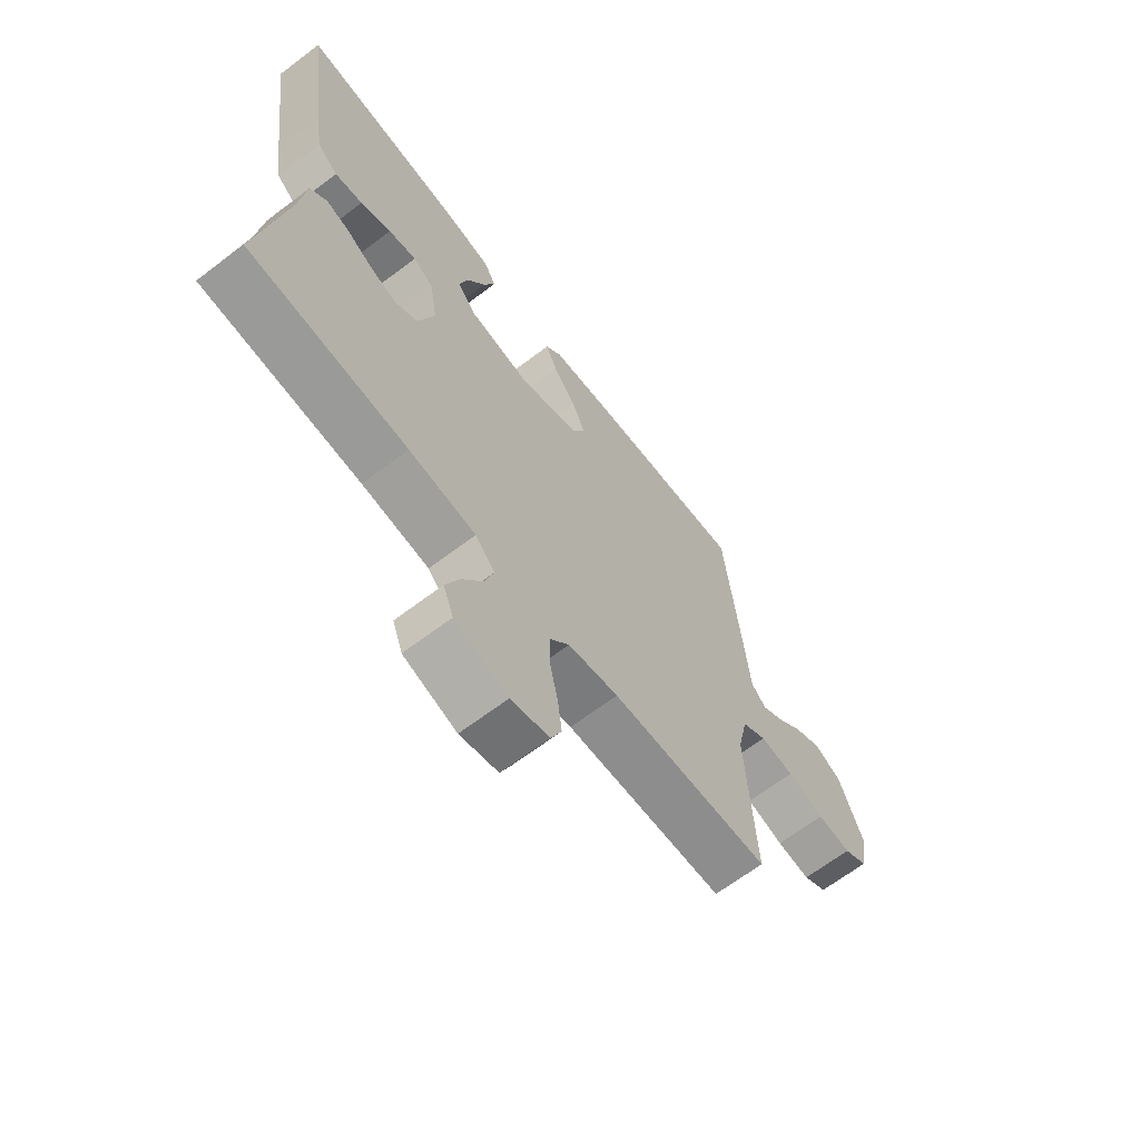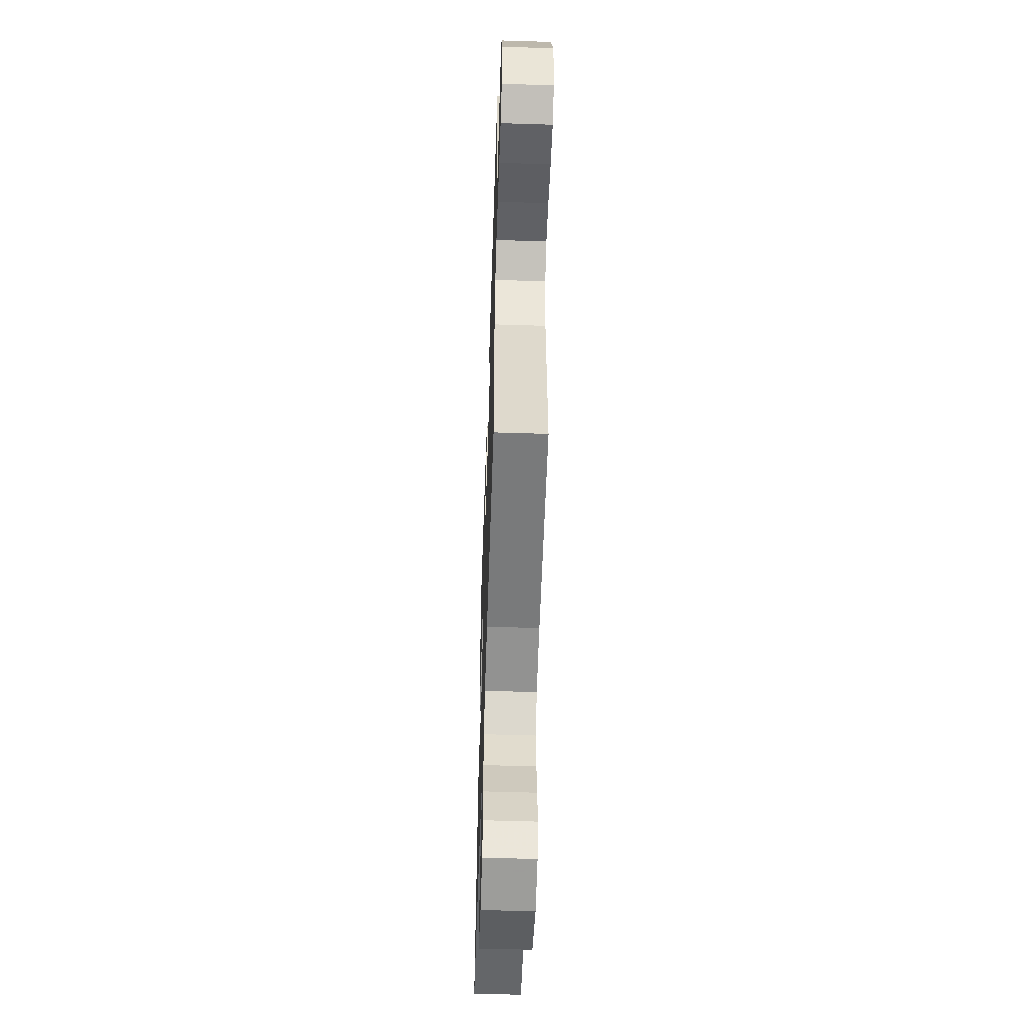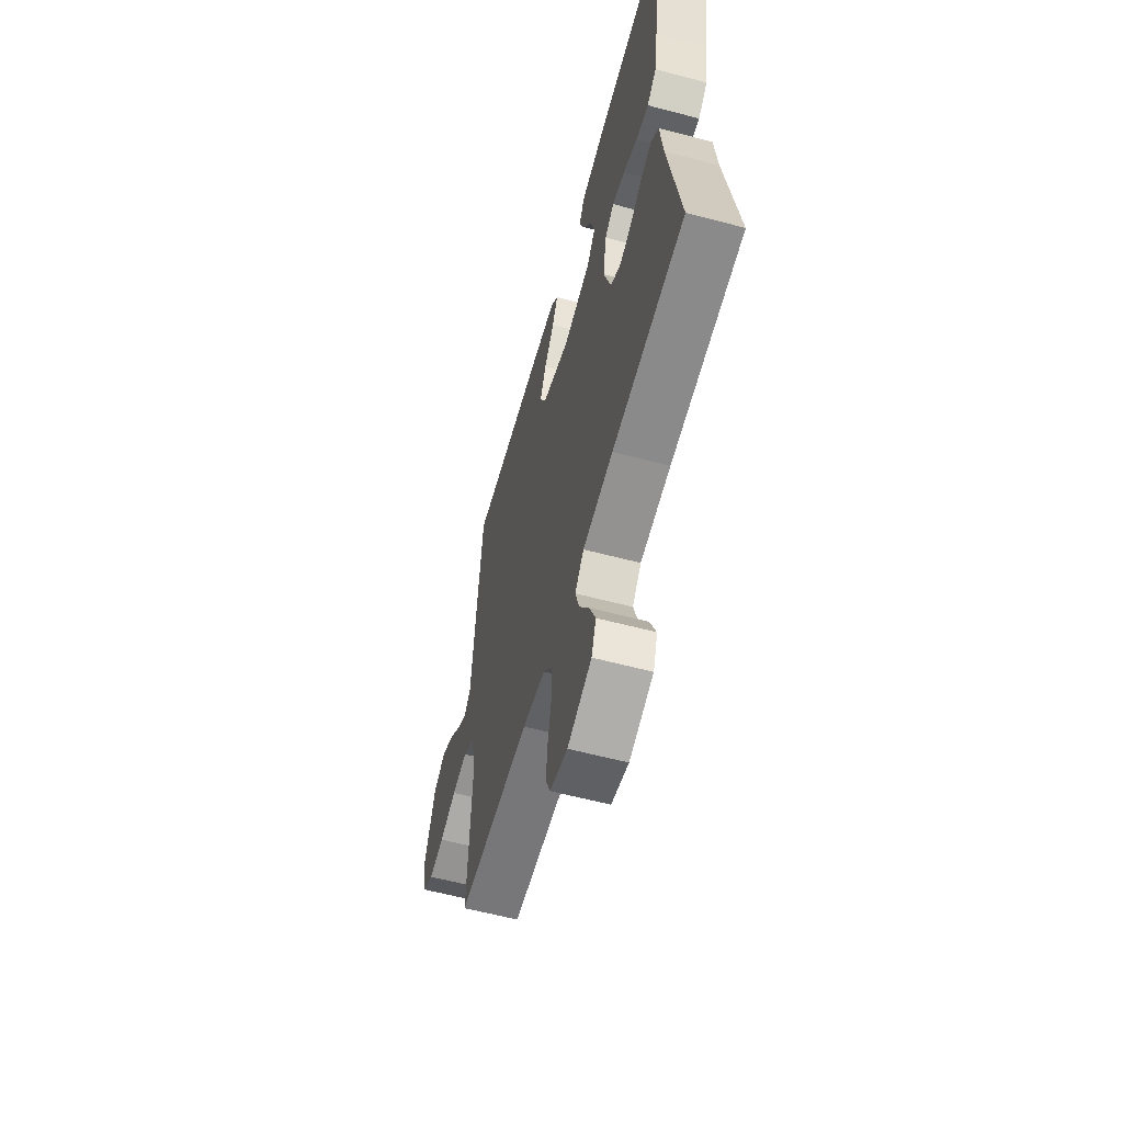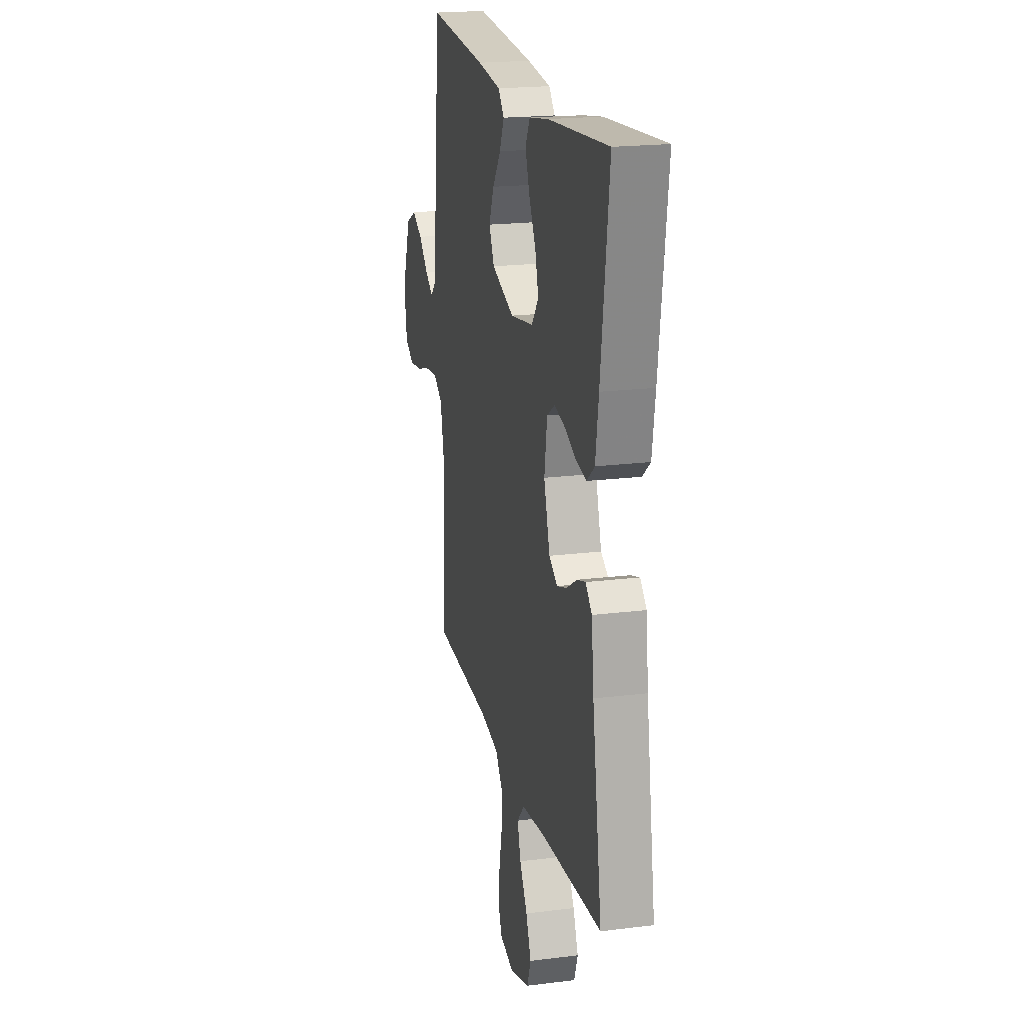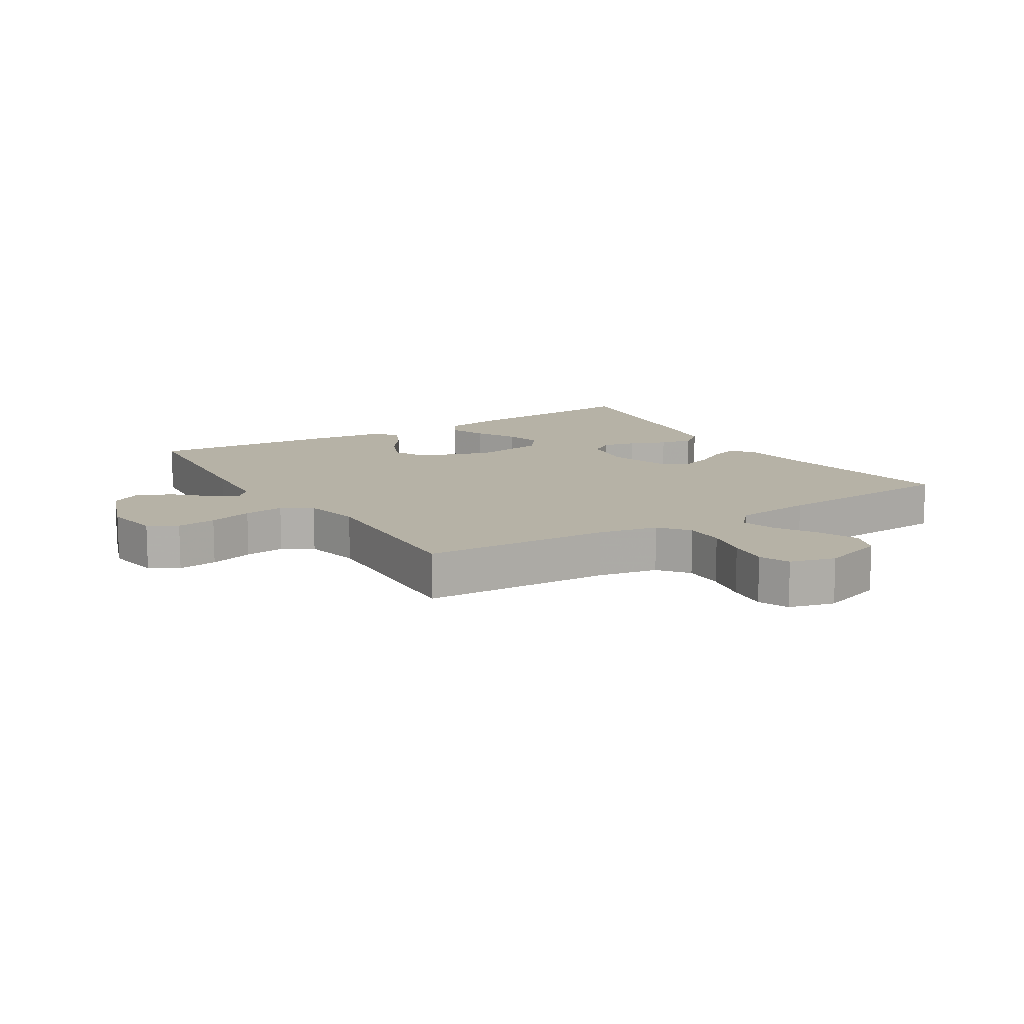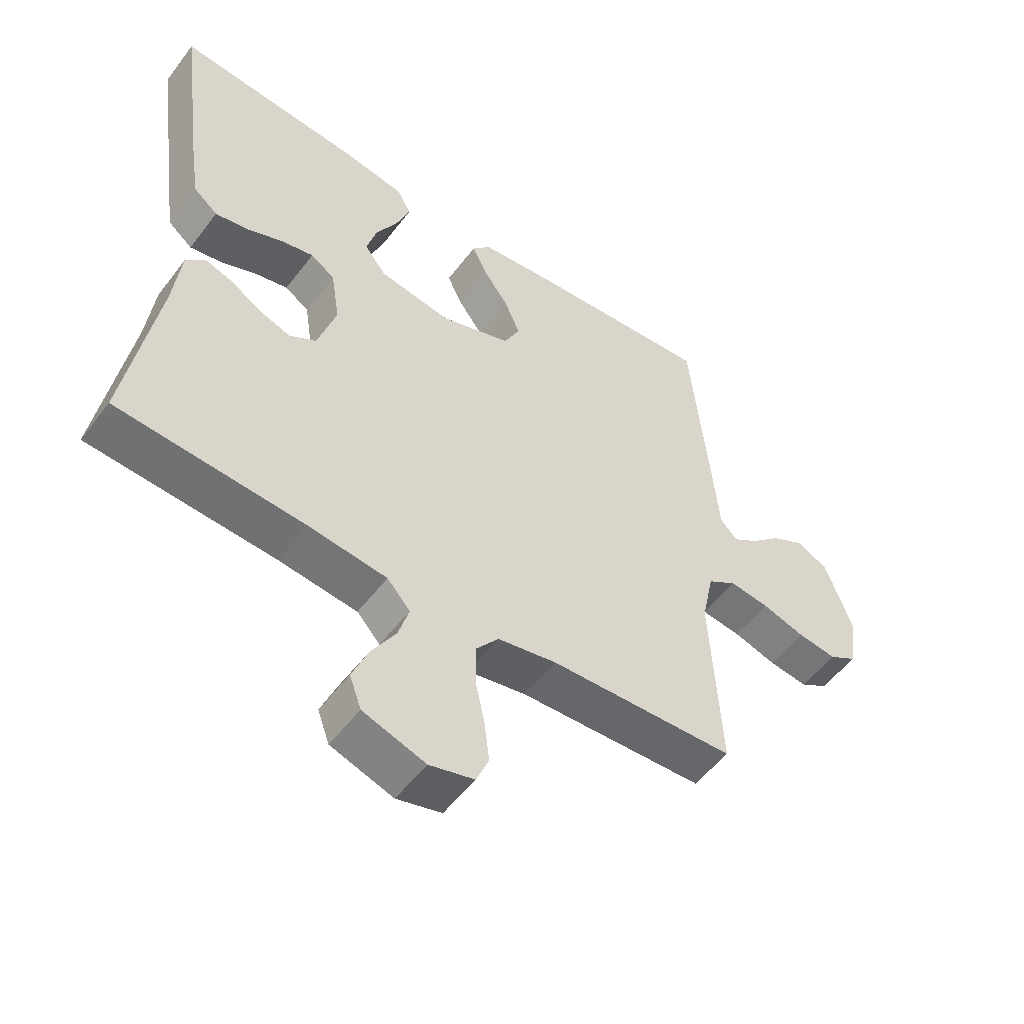
<metadata>
{"format":"obj","ext":"obj","renderer":"f3d","projection":"perspective","resolution":1024,"background":"white","views":[{"elev":-66.5,"azim":-52.8,"up":"+Z"},{"elev":-55.5,"azim":88.1,"up":"+Z"},{"elev":-59.7,"azim":-105.2,"up":"+Z"},{"elev":20.1,"azim":-102.9,"up":"+Z"},{"elev":12.2,"azim":148.1,"up":"+Y"},{"elev":-53.3,"azim":-36.3,"up":"+Z"}]}
</metadata>
<code>
v -0.5 0.07 -0.5
v -0.451 0.07 -0.2
v -0.439 0.07 -0.093
v -0.407 0.07 -0.062
v -0.363 0.07 -0.076
v -0.312 0.07 -0.107
v -0.262 0.07 -0.124
v -0.219 0.07 -0.098
v -0.189 0.07 0
v -0.203 0.07 0.09
v -0.242 0.07 0.116
v -0.295 0.07 0.104
v -0.353 0.07 0.08
v -0.406 0.07 0.07
v -0.445 0.07 0.102
v -0.46 0.07 0.2
v -0.5 0.07 0.5
v -0.2 0.07 0.474
v -0.101 0.07 0.457
v -0.078 0.07 0.415
v -0.1 0.07 0.356
v -0.135 0.07 0.291
v -0.151 0.07 0.232
v -0.116 0.07 0.187
v 0 0.07 0.168
v 0.114 0.07 0.208
v 0.14 0.07 0.261
v 0.115 0.07 0.32
v 0.073 0.07 0.378
v 0.05 0.07 0.428
v 0.08 0.07 0.462
v 0.2 0.07 0.476
v 0.5 0.07 0.5
v 0.529 0.07 0.2
v 0.54 0.07 0.076
v 0.568 0.07 0.047
v 0.609 0.07 0.074
v 0.658 0.07 0.12
v 0.711 0.07 0.148
v 0.762 0.07 0.121
v 0.806 0.07 0
v 0.792 0.07 -0.089
v 0.747 0.07 -0.116
v 0.684 0.07 -0.108
v 0.614 0.07 -0.087
v 0.55 0.07 -0.079
v 0.503 0.07 -0.109
v 0.484 0.07 -0.2
v 0.5 0.07 -0.5
v 0.2 0.07 -0.513
v 0.105 0.07 -0.531
v 0.068 0.07 -0.578
v 0.069 0.07 -0.643
v 0.084 0.07 -0.713
v 0.092 0.07 -0.778
v 0.072 0.07 -0.826
v 0 0.07 -0.845
v -0.1 0.07 -0.812
v -0.119 0.07 -0.76
v -0.093 0.07 -0.697
v -0.054 0.07 -0.633
v -0.037 0.07 -0.576
v -0.074 0.07 -0.535
v -0.2 0.07 -0.52
v -0.5 0 -0.5
v -0.451 0 -0.2
v -0.439 0 -0.093
v -0.407 0 -0.062
v -0.363 0 -0.076
v -0.312 0 -0.107
v -0.262 0 -0.124
v -0.219 0 -0.098
v -0.189 0 0
v -0.203 0 0.09
v -0.242 0 0.116
v -0.295 0 0.104
v -0.353 0 0.08
v -0.406 0 0.07
v -0.445 0 0.102
v -0.46 0 0.2
v -0.5 0 0.5
v -0.2 0 0.474
v -0.101 0 0.457
v -0.078 0 0.415
v -0.1 0 0.356
v -0.135 0 0.291
v -0.151 0 0.232
v -0.116 0 0.187
v 0 0 0.168
v 0.114 0 0.208
v 0.14 0 0.261
v 0.115 0 0.32
v 0.073 0 0.378
v 0.05 0 0.428
v 0.08 0 0.462
v 0.2 0 0.476
v 0.5 0 0.5
v 0.529 0 0.2
v 0.54 0 0.076
v 0.568 0 0.047
v 0.609 0 0.074
v 0.658 0 0.12
v 0.711 0 0.148
v 0.762 0 0.121
v 0.806 0 0
v 0.792 0 -0.089
v 0.747 0 -0.116
v 0.684 0 -0.108
v 0.614 0 -0.087
v 0.55 0 -0.079
v 0.503 0 -0.109
v 0.484 0 -0.2
v 0.5 0 -0.5
v 0.2 0 -0.513
v 0.105 0 -0.531
v 0.068 0 -0.578
v 0.069 0 -0.643
v 0.084 0 -0.713
v 0.092 0 -0.778
v 0.072 0 -0.826
v 0 0 -0.845
v -0.1 0 -0.812
v -0.119 0 -0.76
v -0.093 0 -0.697
v -0.054 0 -0.633
v -0.037 0 -0.576
v -0.074 0 -0.535
v -0.2 0 -0.52
f 59 60 61
f 58 59 61
f 57 58 61
f 56 57 61
f 55 56 61
f 54 55 61
f 53 54 61
f 52 53 61 62
f 51 52 62 63
f 48 49 50
f 51 63 64
f 50 51 64
f 48 50 64
f 47 48 64
f 43 44 45
f 42 43 45
f 41 42 45
f 40 41 45
f 39 40 45
f 38 39 45
f 37 38 45
f 36 37 45 46
f 64 1 2
f 47 64 2
f 46 47 2
f 36 46 2
f 35 36 2
f 33 34 35
f 32 33 35
f 31 32 35
f 30 31 35
f 29 30 35
f 28 29 35
f 20 21 22
f 19 20 22
f 18 19 22
f 17 18 22
f 16 17 22
f 15 16 22
f 14 15 22
f 13 14 22
f 12 13 22
f 11 12 22 23
f 10 11 23 24
f 4 5 6
f 3 4 6
f 2 3 6
f 2 6 7
f 35 2 7
f 27 28 35
f 26 27 35
f 25 26 35
f 24 25 35
f 10 24 35
f 9 10 35
f 8 9 35
f 7 8 35
f 125 124 123
f 125 123 122
f 125 122 121
f 125 121 120
f 125 120 119
f 125 119 118
f 125 118 117
f 126 125 117 116
f 127 126 116 115
f 114 113 112
f 128 127 115
f 128 115 114
f 128 114 112
f 128 112 111
f 109 108 107
f 109 107 106
f 109 106 105
f 109 105 104
f 109 104 103
f 109 103 102
f 109 102 101
f 110 109 101 100
f 66 65 128
f 66 128 111
f 66 111 110
f 66 110 100
f 66 100 99
f 99 98 97
f 99 97 96
f 99 96 95
f 99 95 94
f 99 94 93
f 99 93 92
f 86 85 84
f 86 84 83
f 86 83 82
f 86 82 81
f 86 81 80
f 86 80 79
f 86 79 78
f 86 78 77
f 86 77 76
f 87 86 76 75
f 88 87 75 74
f 70 69 68
f 70 68 67
f 70 67 66
f 71 70 66
f 71 66 99
f 99 92 91
f 99 91 90
f 99 90 89
f 99 89 88
f 99 88 74
f 99 74 73
f 99 73 72
f 99 72 71
f 1 65 66 2
f 2 66 67 3
f 3 67 68 4
f 4 68 69 5
f 5 69 70 6
f 6 70 71 7
f 7 71 72 8
f 8 72 73 9
f 9 73 74 10
f 10 74 75 11
f 11 75 76 12
f 12 76 77 13
f 13 77 78 14
f 14 78 79 15
f 15 79 80 16
f 16 80 81 17
f 17 81 82 18
f 18 82 83 19
f 19 83 84 20
f 20 84 85 21
f 21 85 86 22
f 22 86 87 23
f 23 87 88 24
f 24 88 89 25
f 25 89 90 26
f 26 90 91 27
f 27 91 92 28
f 28 92 93 29
f 29 93 94 30
f 30 94 95 31
f 31 95 96 32
f 32 96 97 33
f 33 97 98 34
f 34 98 99 35
f 35 99 100 36
f 36 100 101 37
f 37 101 102 38
f 38 102 103 39
f 39 103 104 40
f 40 104 105 41
f 41 105 106 42
f 42 106 107 43
f 43 107 108 44
f 44 108 109 45
f 45 109 110 46
f 46 110 111 47
f 47 111 112 48
f 48 112 113 49
f 49 113 114 50
f 50 114 115 51
f 51 115 116 52
f 52 116 117 53
f 53 117 118 54
f 54 118 119 55
f 55 119 120 56
f 56 120 121 57
f 57 121 122 58
f 58 122 123 59
f 59 123 124 60
f 60 124 125 61
f 61 125 126 62
f 62 126 127 63
f 63 127 128 64
f 64 128 65 1

</code>
